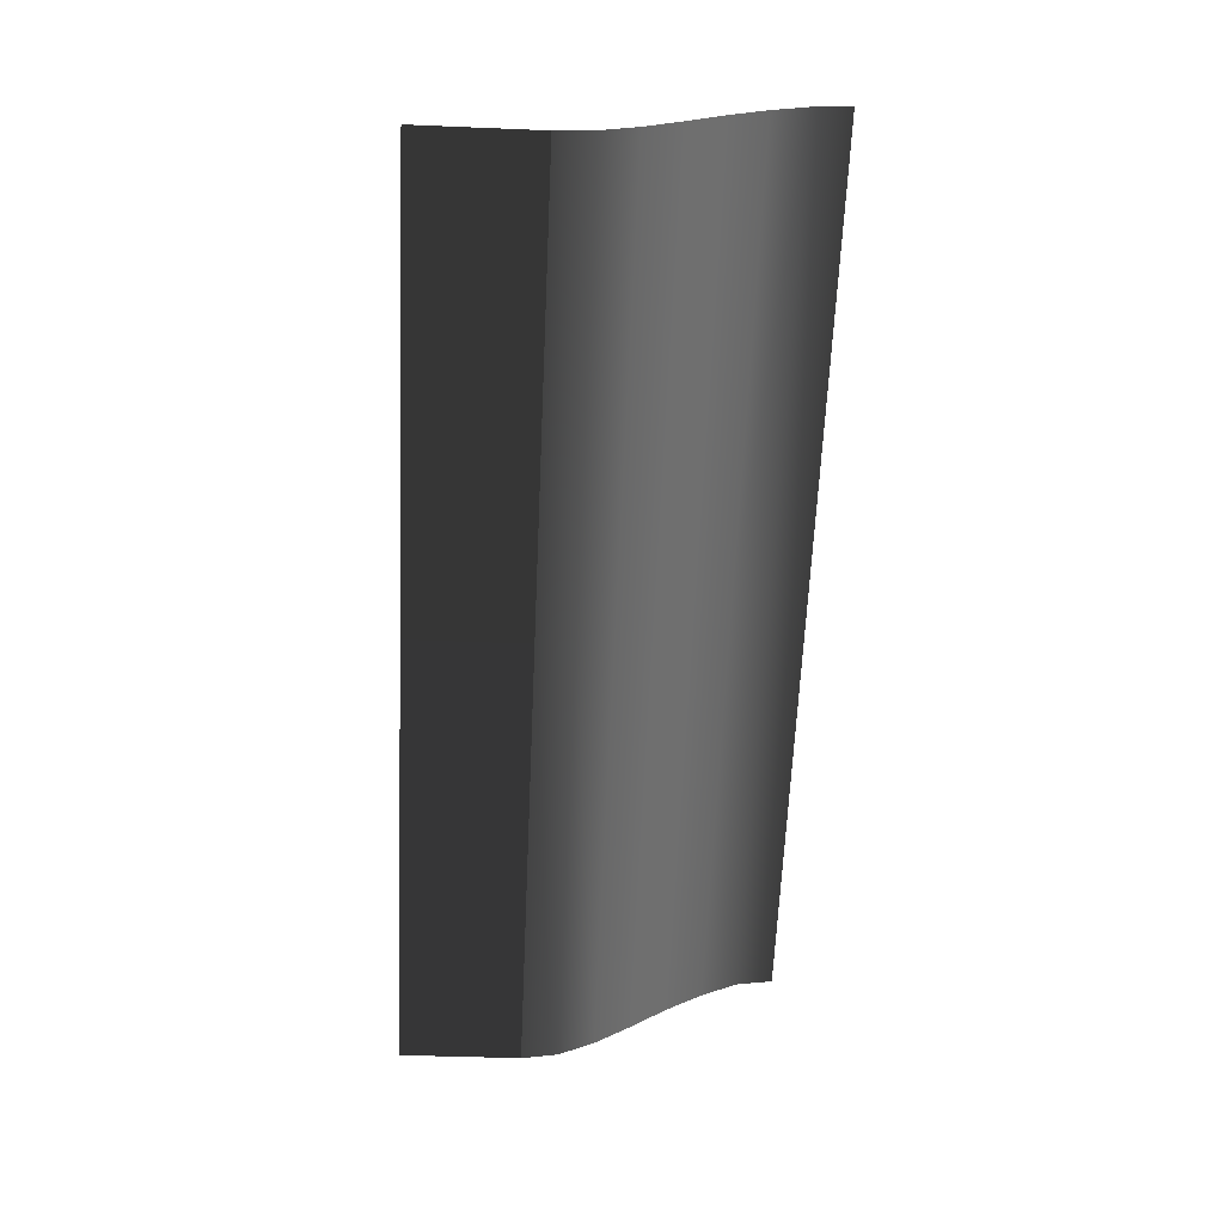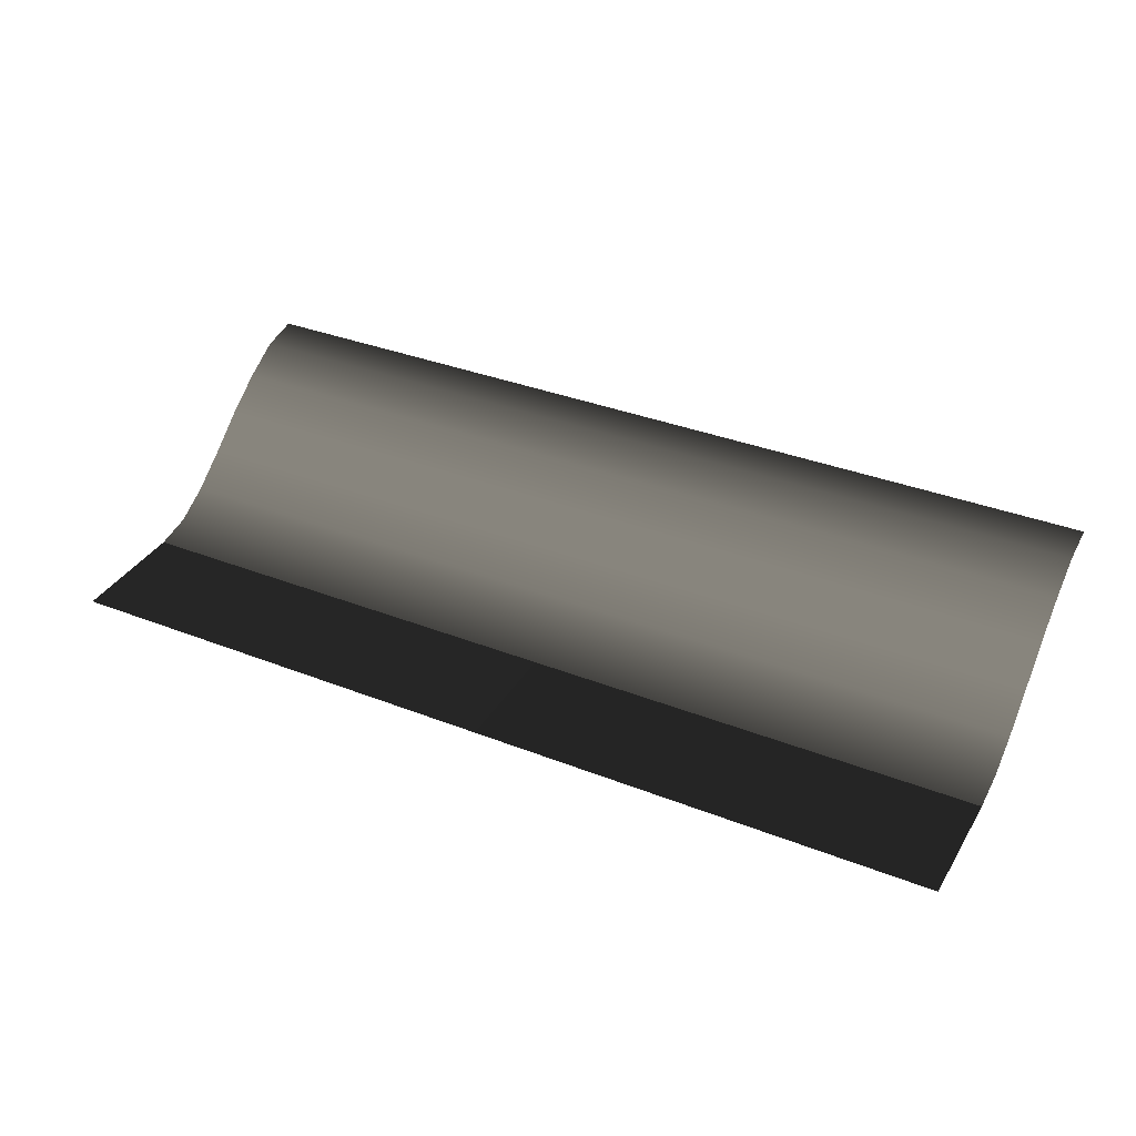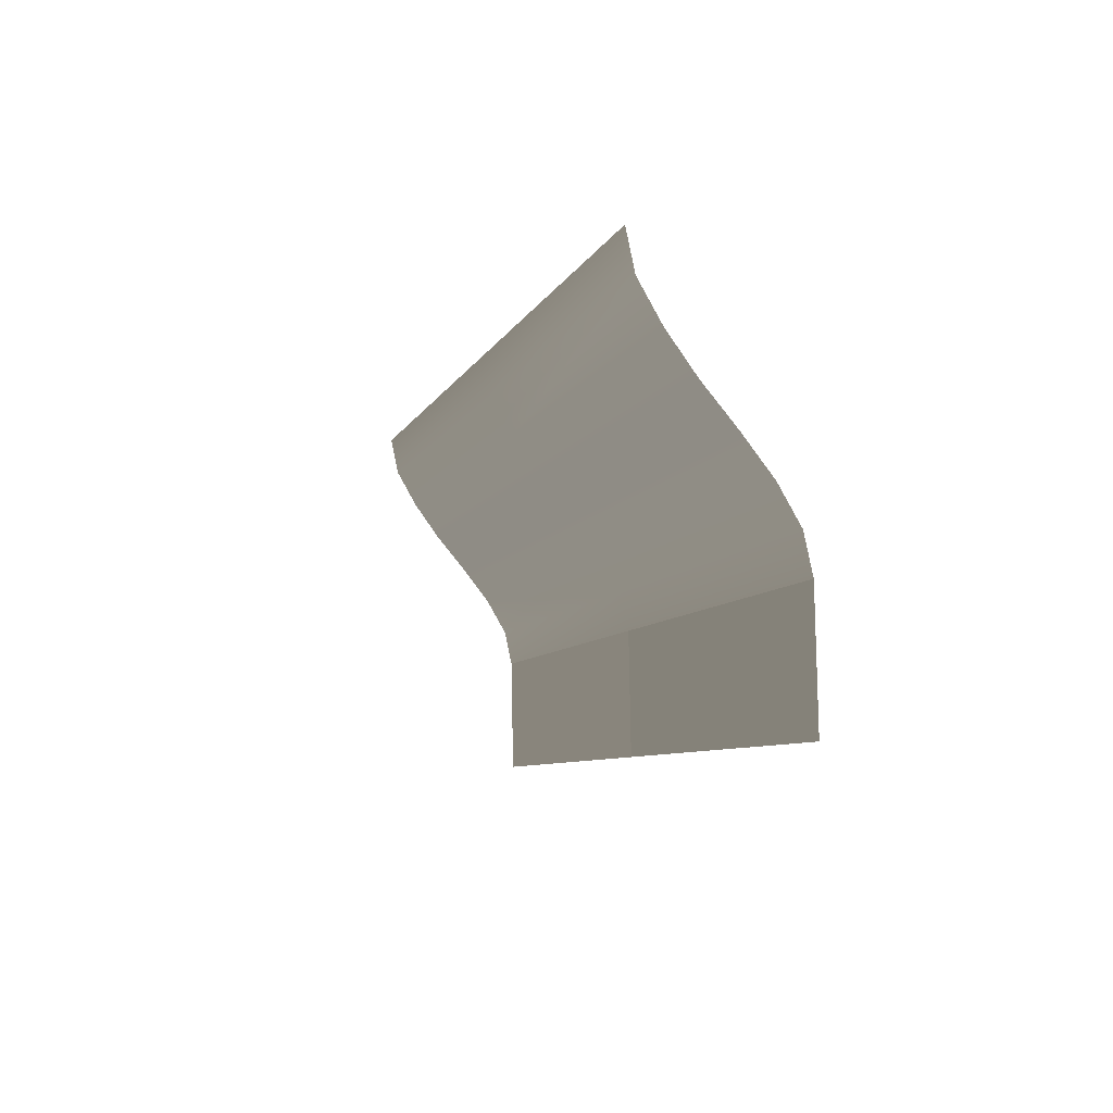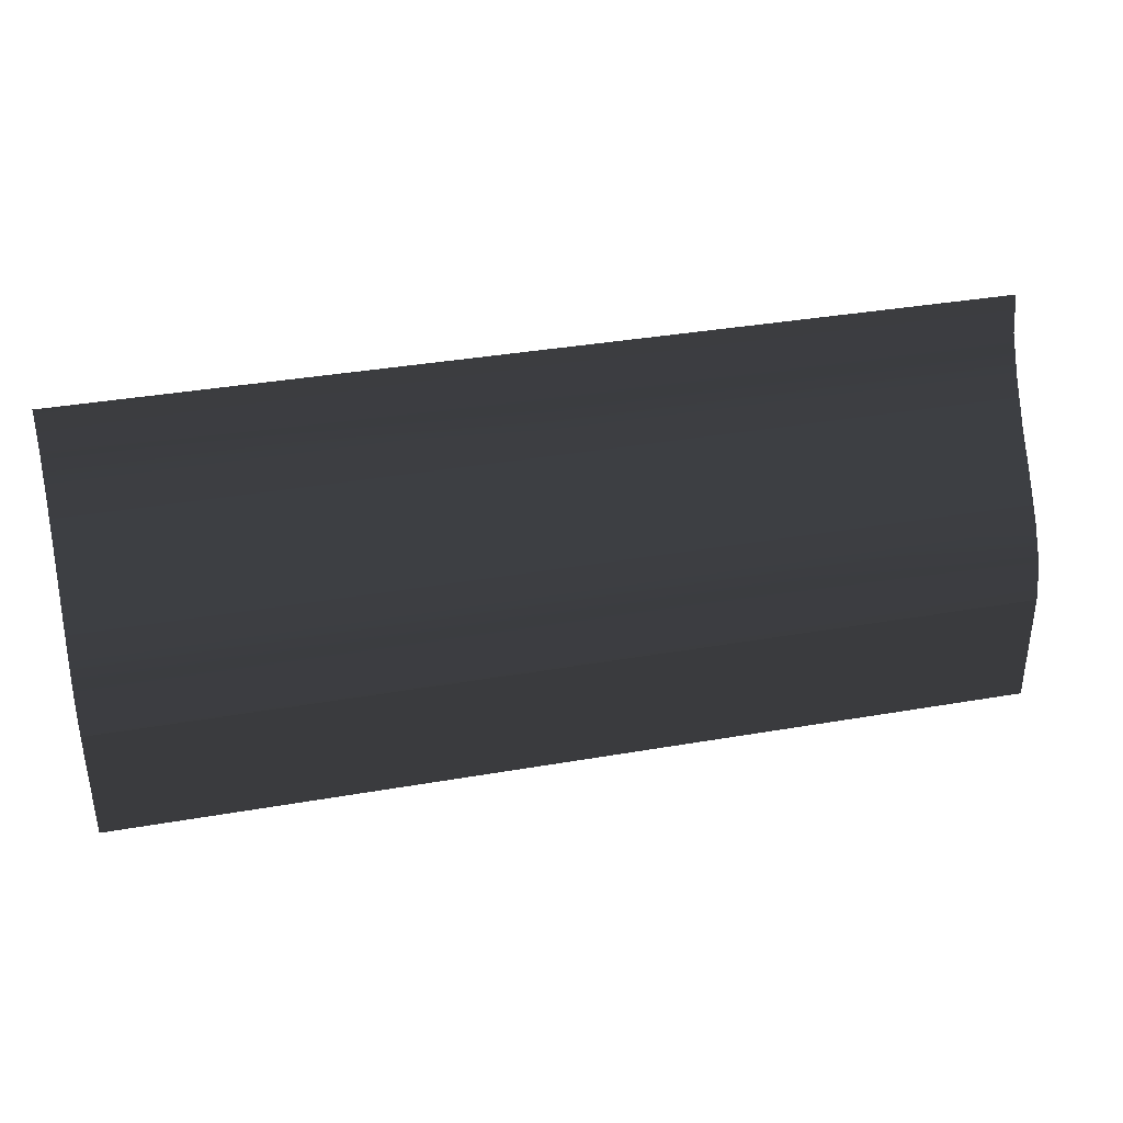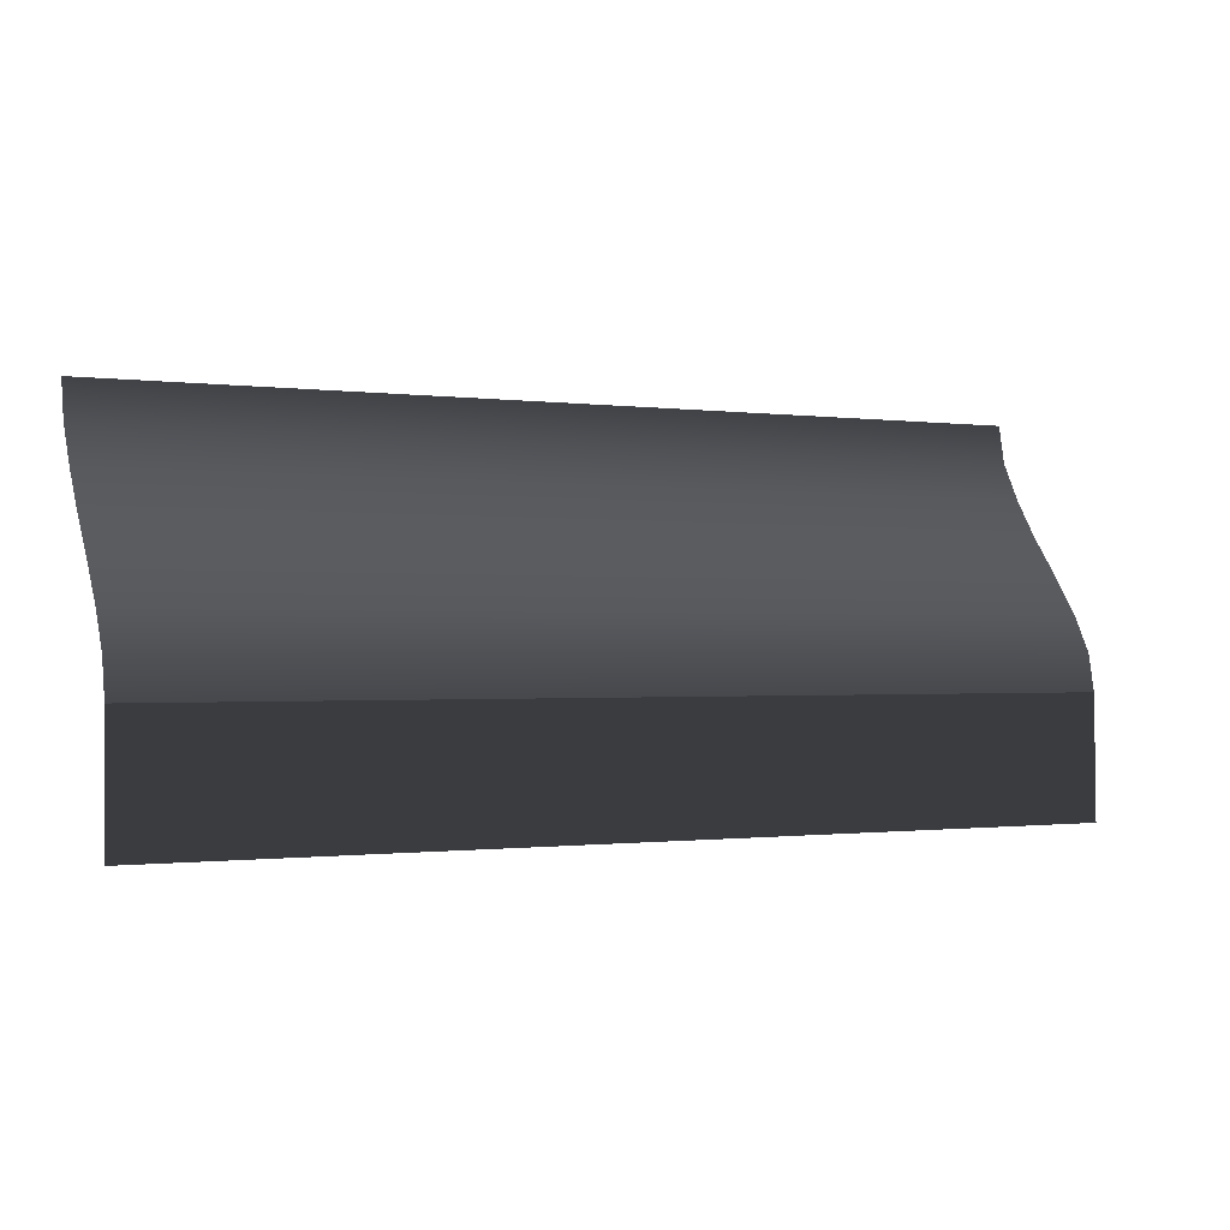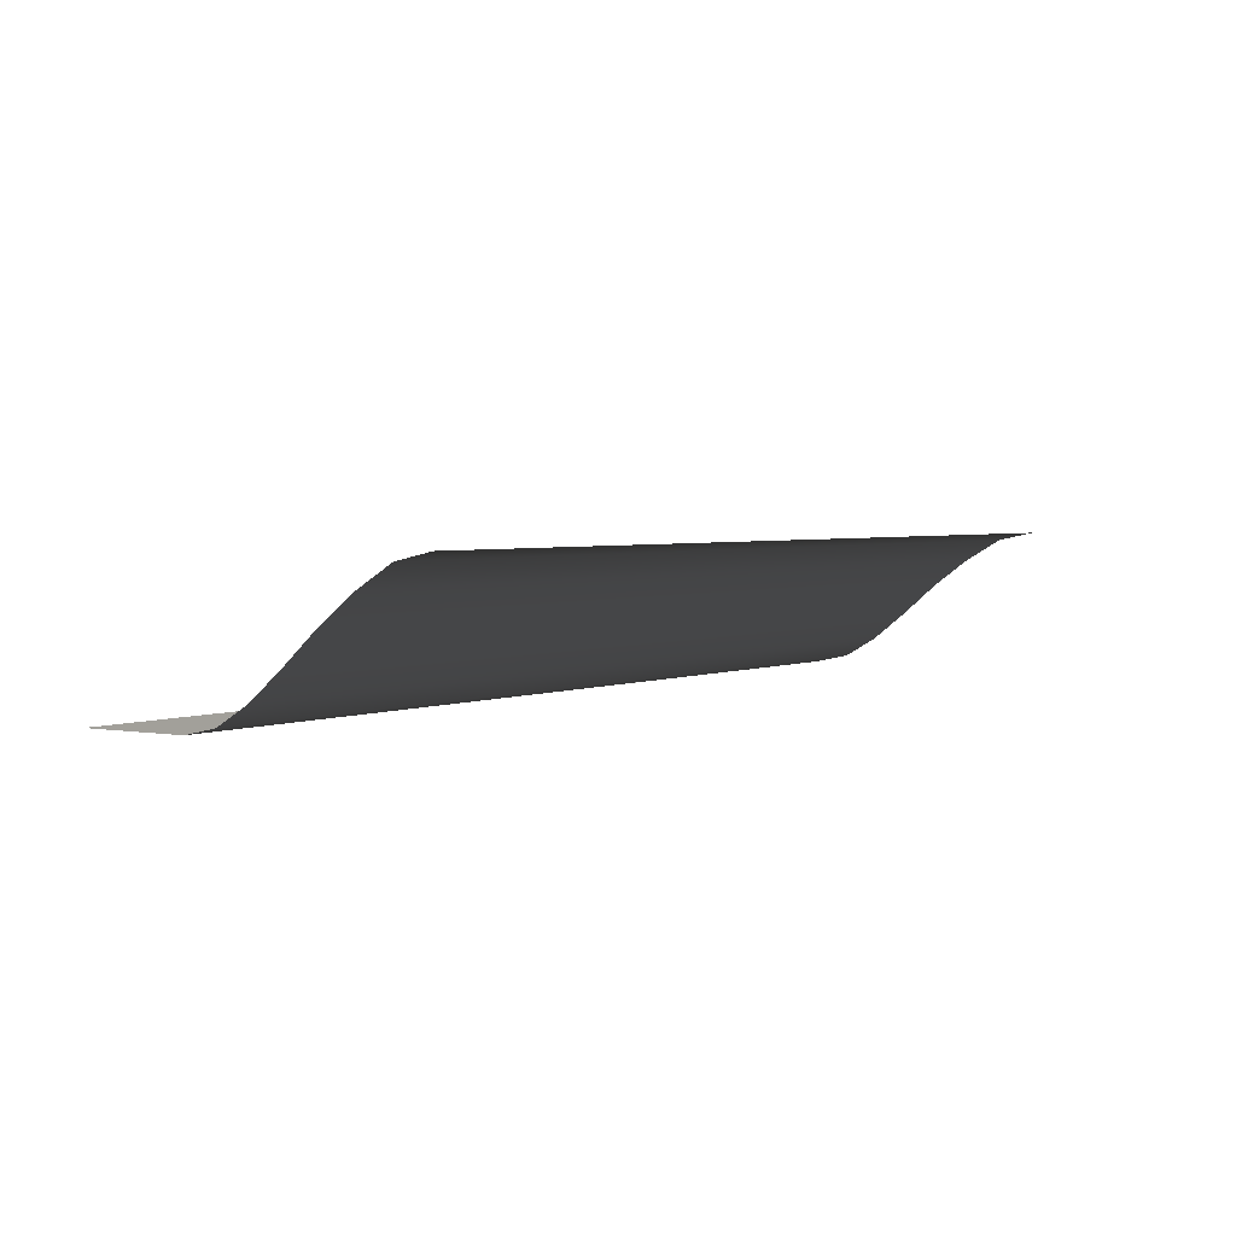
<metadata>
{"format":"obj","ext":"obj","renderer":"f3d","projection":"perspective","resolution":1024,"background":"white","views":[{"elev":-64.5,"azim":87.4,"up":"+Z"},{"elev":34.8,"azim":27.7,"up":"+Z"},{"elev":-7.1,"azim":74.6,"up":"+Y"},{"elev":38.2,"azim":167.7,"up":"+Y"},{"elev":-0.8,"azim":153.5,"up":"+Y"},{"elev":3.3,"azim":127.3,"up":"+Z"}]}
</metadata>
<code>
v -15.2 1.157 -4.914
v -15.2 2.41 -4.193
v -0.01899 1.157 -4.914
v -0.01899 2.41 -4.193
v -0.01899 -0.09487 -5.825
v -15.2 -0.09487 -5.825
v -15.2 -1.309 -6.849
v -0.01899 -1.309 -6.849
v -15.2 -2.523 -7.798
v -0.01899 -2.523 -7.798
v -0.01899 -3.7 -8.481
v -15.2 -3.7 -8.481
v -15.2 -4.914 -8.747
v -0.01899 -4.914 -8.747
v -15.2 3.662 -3.927
v -0.01899 3.662 -3.927
v -15.2 -8.898 -8.823
v -15.2 -4.914 -8.747
v -0.01899 -4.914 -8.747
v -0.01899 -8.898 -8.823
v 15.2 2.41 -4.193
v -0.01899 1.157 -4.914
v -0.01899 2.41 -4.193
v 15.2 1.157 -4.914
v -0.01899 -0.09487 -5.825
v 15.2 -0.09487 -5.825
v 15.2 -1.309 -6.849
v -0.01899 -1.309 -6.849
v 15.2 -2.523 -7.798
v -0.01899 -2.523 -7.798
v -0.01899 -3.7 -8.481
v 15.2 -3.7 -8.481
v 15.2 -4.914 -8.747
v -0.01899 -4.914 -8.747
v 15.2 3.662 -3.927
v -0.01899 3.662 -3.927
v -0.01899 -4.914 -8.747
v 15.2 -4.914 -8.747
v 15.2 -8.898 -8.823
v -0.01899 -8.898 -8.823
g RampBase_(2)_2092_274
f 1 3 2
f 4 2 3
f 3 1 5
f 6 5 1
f 7 5 6
f 5 7 8
f 9 8 7
f 8 9 10
f 10 9 11
f 12 11 9
f 13 11 12
f 11 13 14
f 2 4 15
f 16 15 4
f 17 19 18
f 19 17 20
f 21 23 22
f 21 22 24
f 24 22 25
f 24 25 26
f 25 27 26
f 27 25 28
f 28 29 27
f 29 28 30
f 29 30 31
f 29 31 32
f 31 33 32
f 33 31 34
f 35 23 21
f 35 36 23
f 37 39 38
f 39 37 40

</code>
